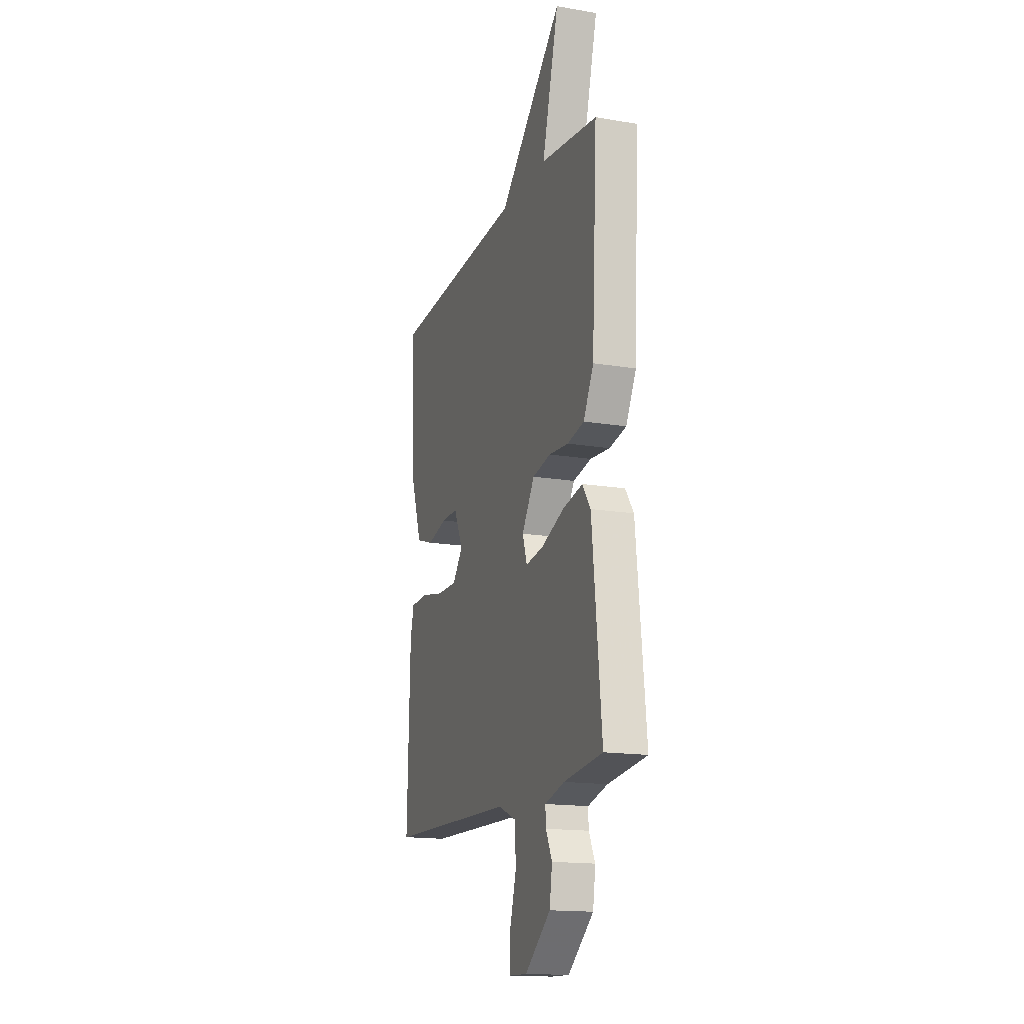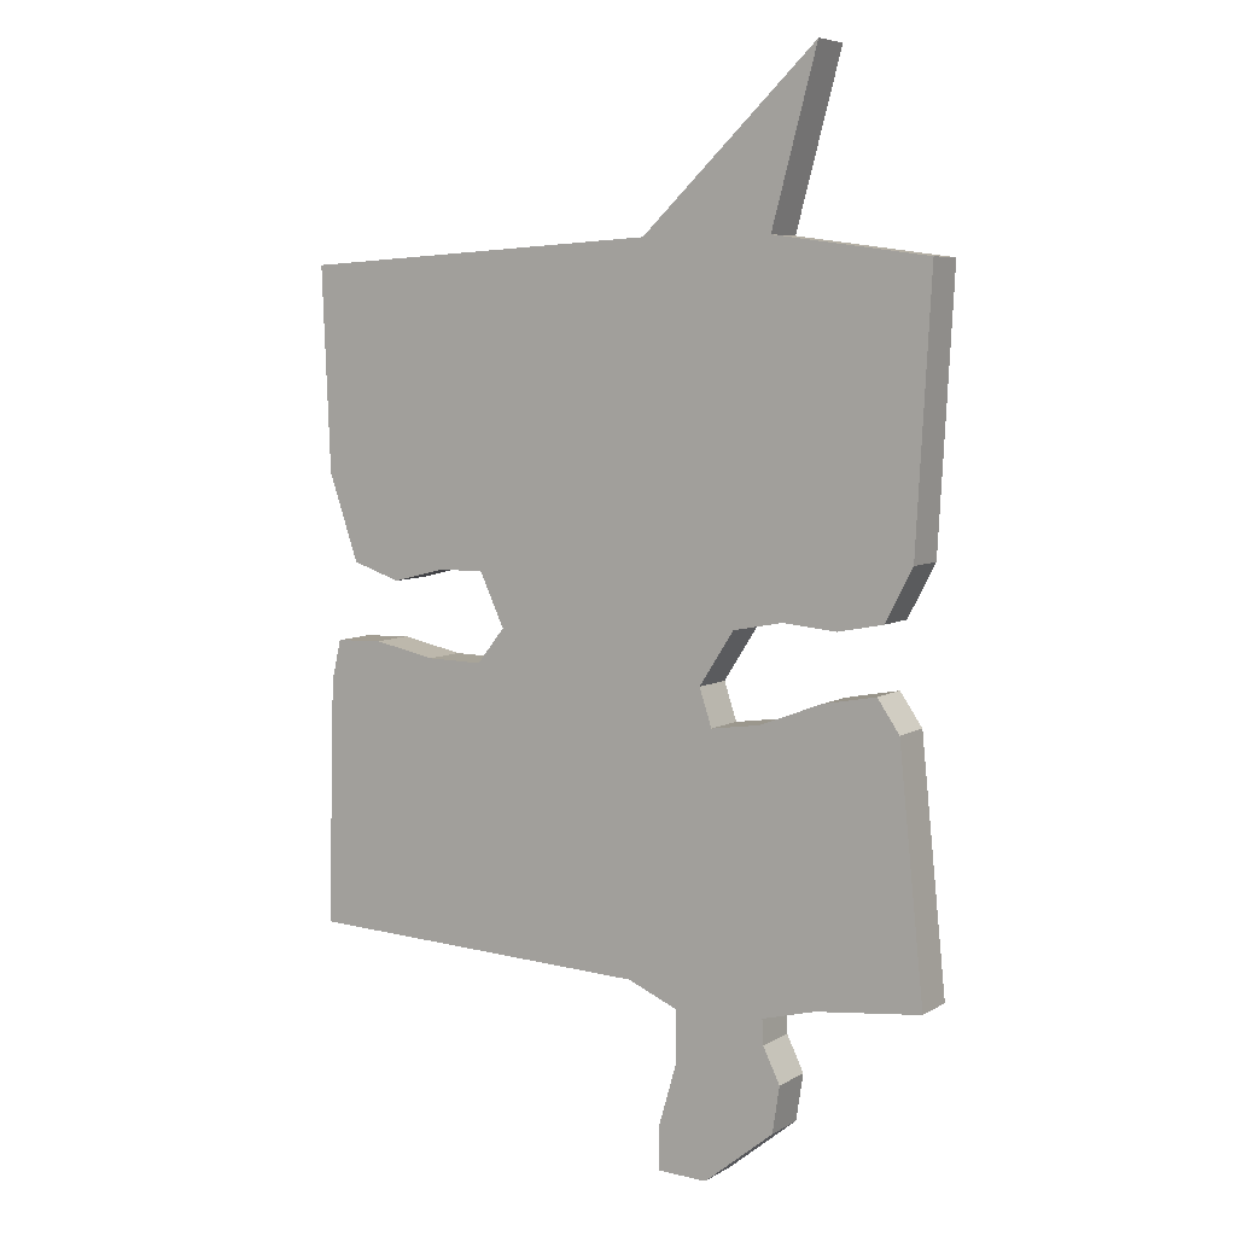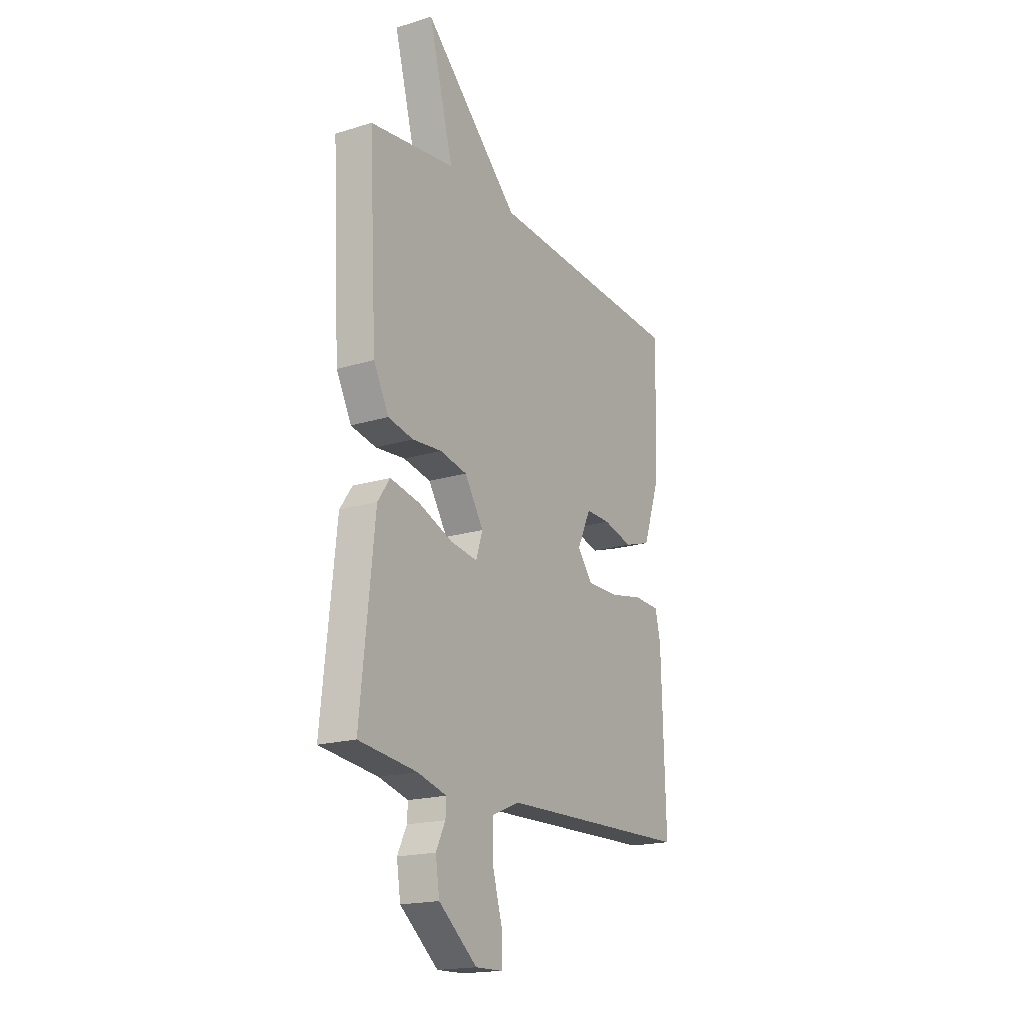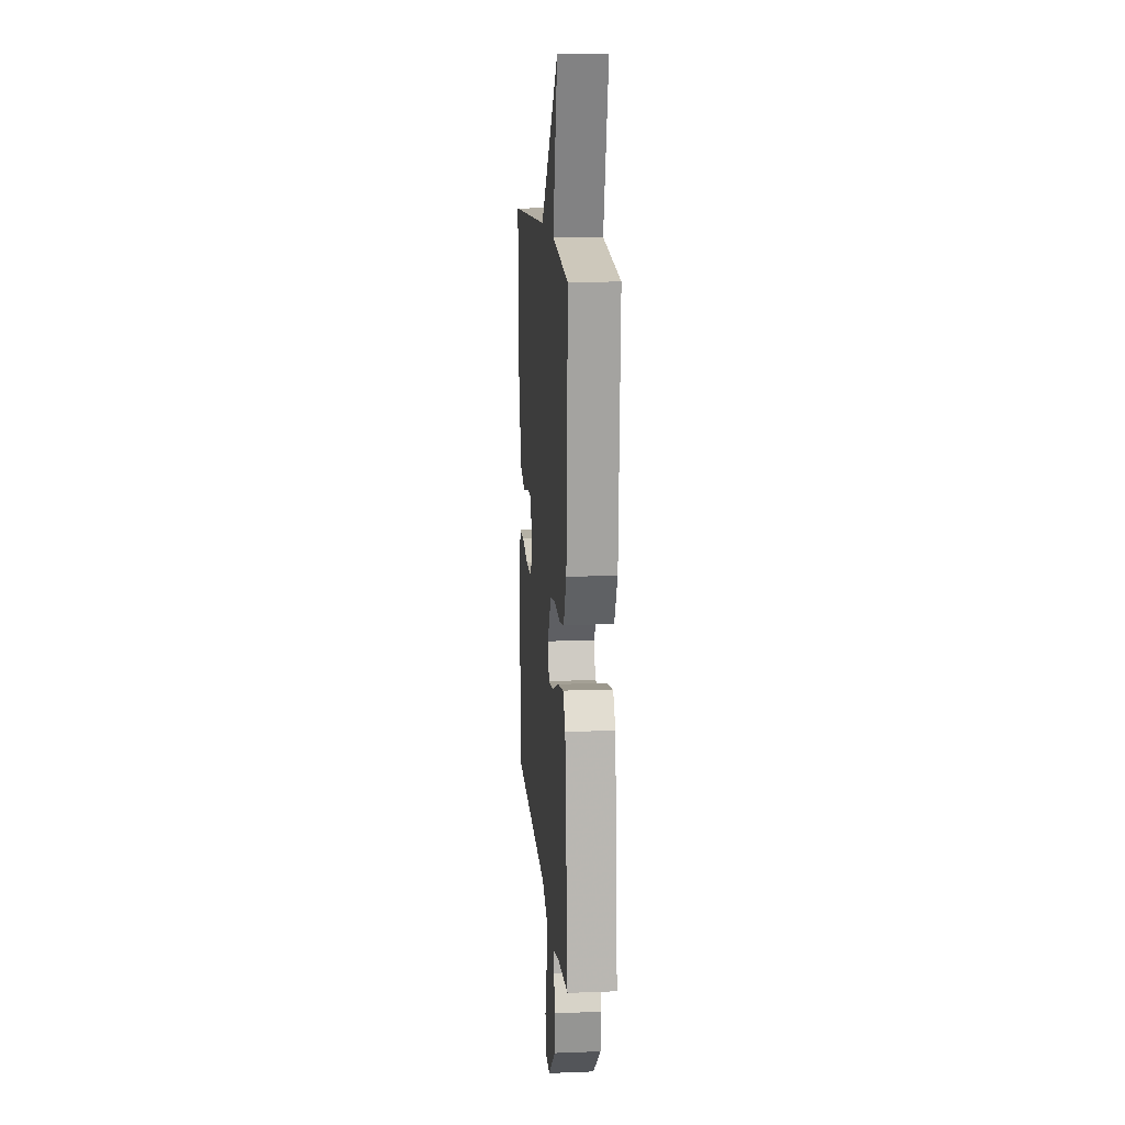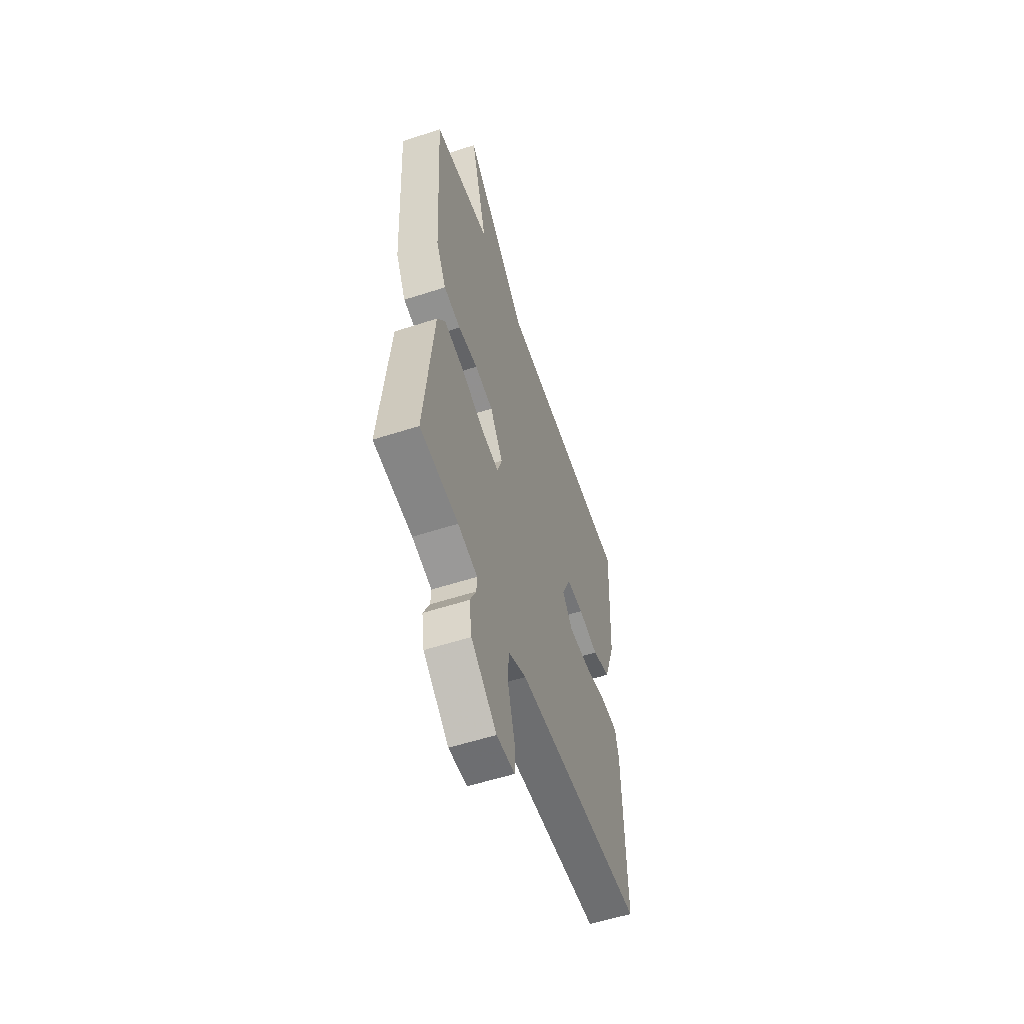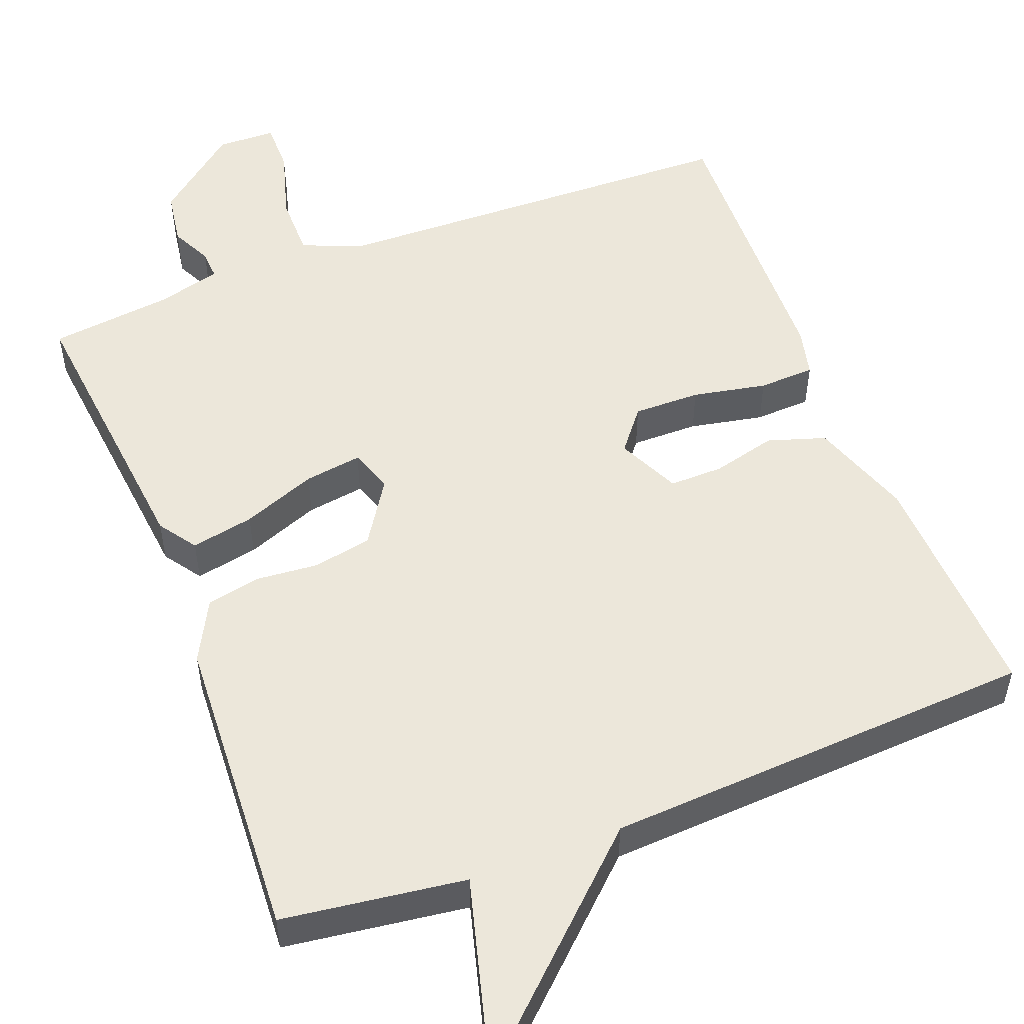
<metadata>
{"format":"obj","ext":"obj","renderer":"f3d","projection":"perspective","resolution":1024,"background":"white","views":[{"elev":-16.1,"azim":-109.1,"up":"+Z"},{"elev":6.7,"azim":-148.0,"up":"+Z"},{"elev":-18.7,"azim":-59.5,"up":"+Z"},{"elev":14.2,"azim":-94.8,"up":"+Z"},{"elev":-55.7,"azim":-71.1,"up":"+Z"},{"elev":52.6,"azim":-21.1,"up":"+Y"}]}
</metadata>
<code>
v 0.5 0.07 -0.5
v -0.041 0.07 -0.516
v -0.118 0.07 -0.548
v -0.118 0.07 -0.629
v -0.091 0.07 -0.722
v -0.091 0.07 -0.788
v -0.167 0.07 -0.79
v -0.274 0.07 -0.703
v -0.285 0.07 -0.632
v -0.259 0.07 -0.579
v -0.257 0.07 -0.541
v -0.339 0.07 -0.519
v -0.5 0.07 -0.5
v -0.461 0.07 -0.127
v -0.427 0.07 -0.078
v -0.345 0.07 -0.094
v -0.249 0.07 -0.131
v -0.174 0.07 -0.142
v -0.155 0.07 -0.085
v -0.208 0.07 -0.003
v -0.284 0.07 0.012
v -0.366 0.07 0.005
v -0.436 0.07 0.019
v -0.478 0.07 0.099
v -0.5 0.07 0.5
v -0.262 0.07 0.532
v -0.331 0.07 0.785
v -0.062 0.07 0.532
v 0.5 0.07 0.5
v 0.487 0.07 0.19
v 0.441 0.07 0.058
v 0.366 0.07 0.034
v 0.283 0.07 0.055
v 0.213 0.07 0.056
v 0.175 0.07 -0.025
v 0.218 0.07 -0.079
v 0.305 0.07 -0.078
v 0.401 0.07 -0.059
v 0.474 0.07 -0.062
v 0.489 0.07 -0.125
v 0.5 0 -0.5
v -0.041 0 -0.516
v -0.118 0 -0.548
v -0.118 0 -0.629
v -0.091 0 -0.722
v -0.091 0 -0.788
v -0.167 0 -0.79
v -0.274 0 -0.703
v -0.285 0 -0.632
v -0.259 0 -0.579
v -0.257 0 -0.541
v -0.339 0 -0.519
v -0.5 0 -0.5
v -0.461 0 -0.127
v -0.427 0 -0.078
v -0.345 0 -0.094
v -0.249 0 -0.131
v -0.174 0 -0.142
v -0.155 0 -0.085
v -0.208 0 -0.003
v -0.284 0 0.012
v -0.366 0 0.005
v -0.436 0 0.019
v -0.478 0 0.099
v -0.5 0 0.5
v -0.262 0 0.532
v -0.331 0 0.785
v -0.062 0 0.532
v 0.5 0 0.5
v 0.487 0 0.19
v 0.441 0 0.058
v 0.366 0 0.034
v 0.283 0 0.055
v 0.213 0 0.056
v 0.175 0 -0.025
v 0.218 0 -0.079
v 0.305 0 -0.078
v 0.401 0 -0.059
v 0.474 0 -0.062
v 0.489 0 -0.125
f 40 1 2
f 39 40 2
f 38 39 2
f 37 38 2
f 36 37 2 3
f 35 36 3
f 34 35 3
f 31 32 33
f 30 31 33
f 29 30 33
f 28 29 33
f 28 33 34
f 27 28 34
f 26 27 34
f 25 26 34
f 24 25 34
f 23 24 34
f 22 23 34
f 21 22 34
f 20 21 34
f 19 20 34
f 18 19 34 3
f 15 16 17
f 14 15 17
f 13 14 17
f 12 13 17
f 17 18 3
f 12 17 3
f 11 12 3
f 8 9 10
f 7 8 10
f 6 7 10
f 5 6 10
f 4 5 10
f 3 4 10 11
f 42 41 80
f 42 80 79
f 42 79 78
f 42 78 77
f 43 42 77 76
f 43 76 75
f 43 75 74
f 73 72 71
f 73 71 70
f 73 70 69
f 73 69 68
f 74 73 68
f 74 68 67
f 74 67 66
f 74 66 65
f 74 65 64
f 74 64 63
f 74 63 62
f 74 62 61
f 74 61 60
f 74 60 59
f 43 74 59 58
f 57 56 55
f 57 55 54
f 57 54 53
f 57 53 52
f 43 58 57
f 43 57 52
f 43 52 51
f 50 49 48
f 50 48 47
f 50 47 46
f 50 46 45
f 50 45 44
f 51 50 44 43
f 1 41 42 2
f 2 42 43 3
f 3 43 44 4
f 4 44 45 5
f 5 45 46 6
f 6 46 47 7
f 7 47 48 8
f 8 48 49 9
f 9 49 50 10
f 10 50 51 11
f 11 51 52 12
f 12 52 53 13
f 13 53 54 14
f 14 54 55 15
f 15 55 56 16
f 16 56 57 17
f 17 57 58 18
f 18 58 59 19
f 19 59 60 20
f 20 60 61 21
f 21 61 62 22
f 22 62 63 23
f 23 63 64 24
f 24 64 65 25
f 25 65 66 26
f 26 66 67 27
f 27 67 68 28
f 28 68 69 29
f 29 69 70 30
f 30 70 71 31
f 31 71 72 32
f 32 72 73 33
f 33 73 74 34
f 34 74 75 35
f 35 75 76 36
f 36 76 77 37
f 37 77 78 38
f 38 78 79 39
f 39 79 80 40
f 40 80 41 1

</code>
